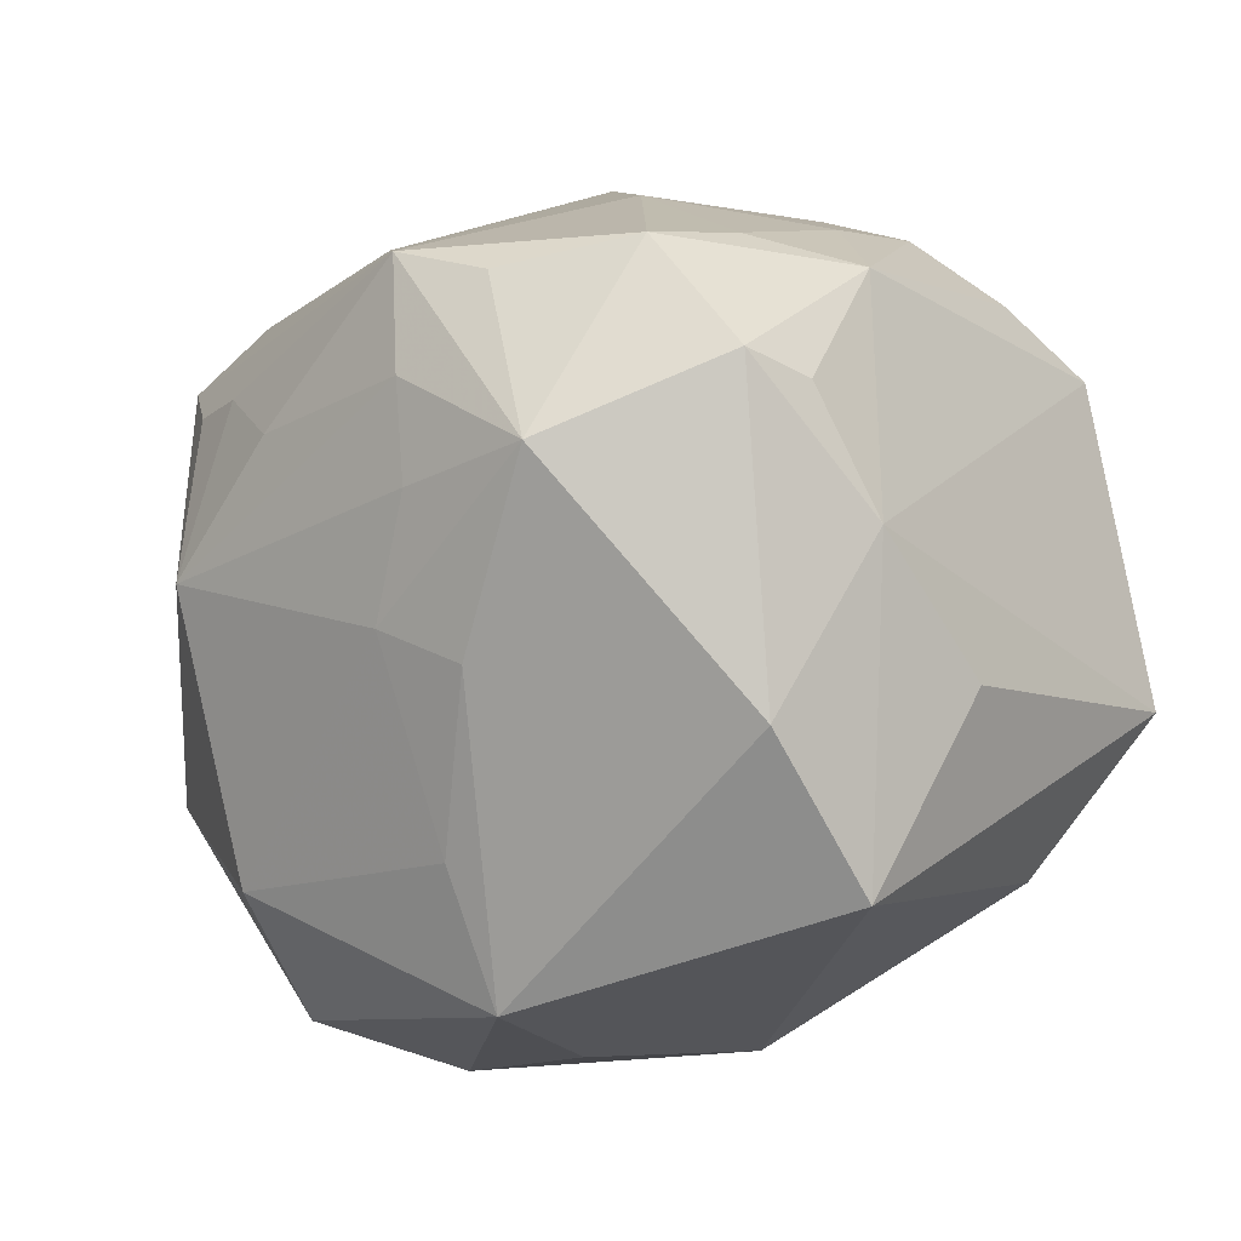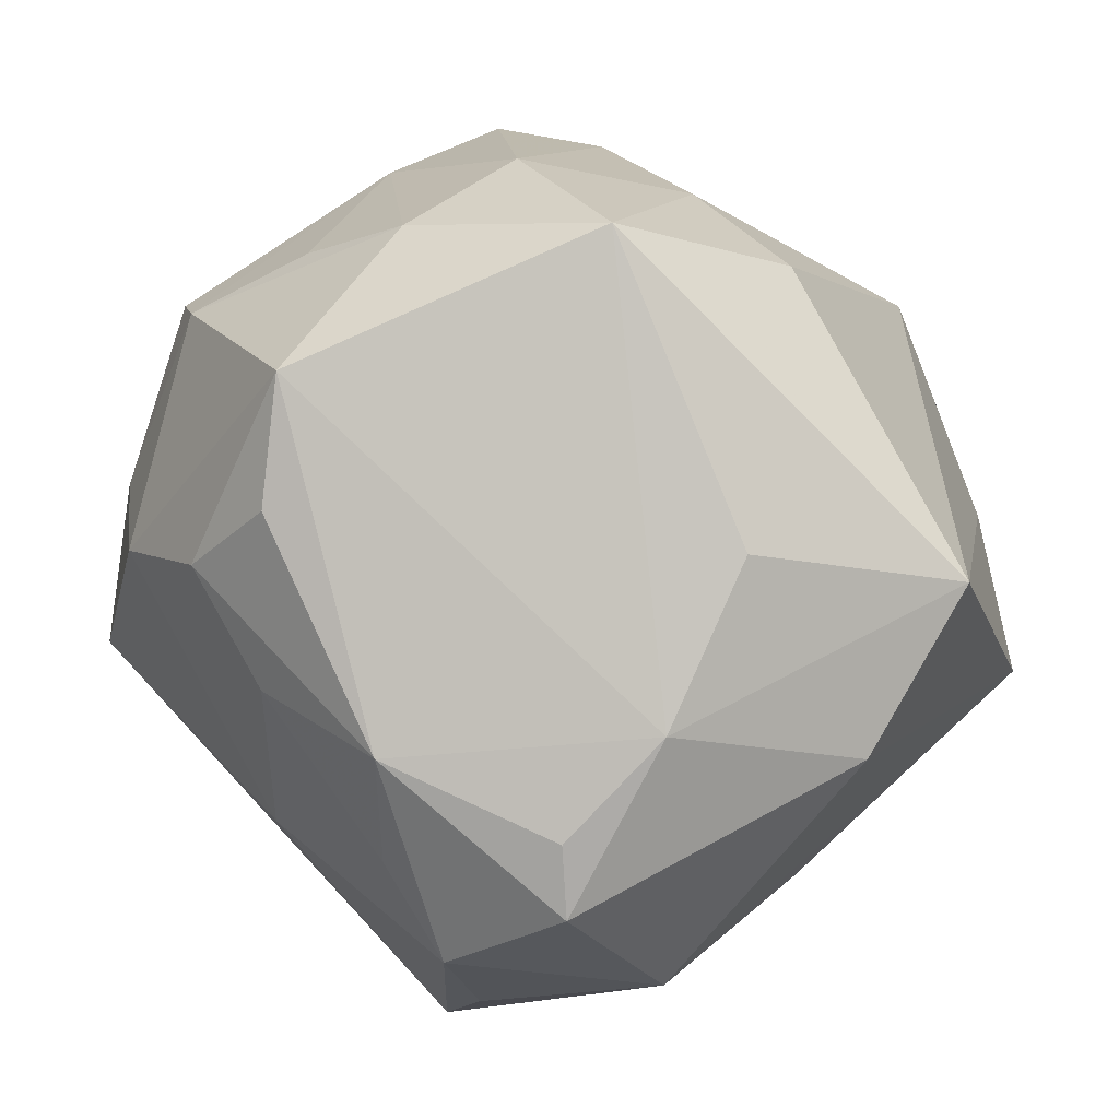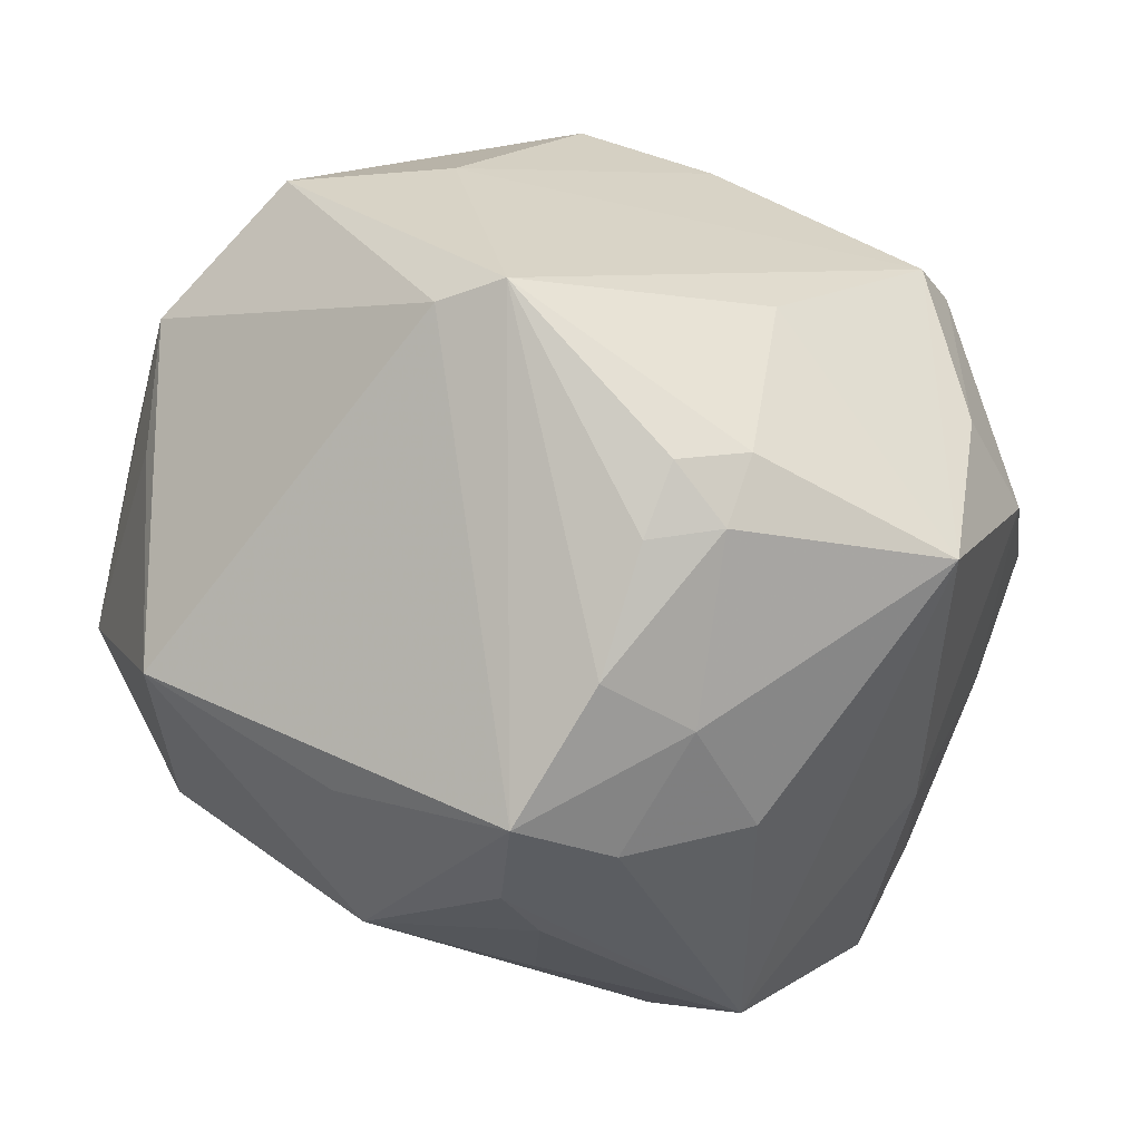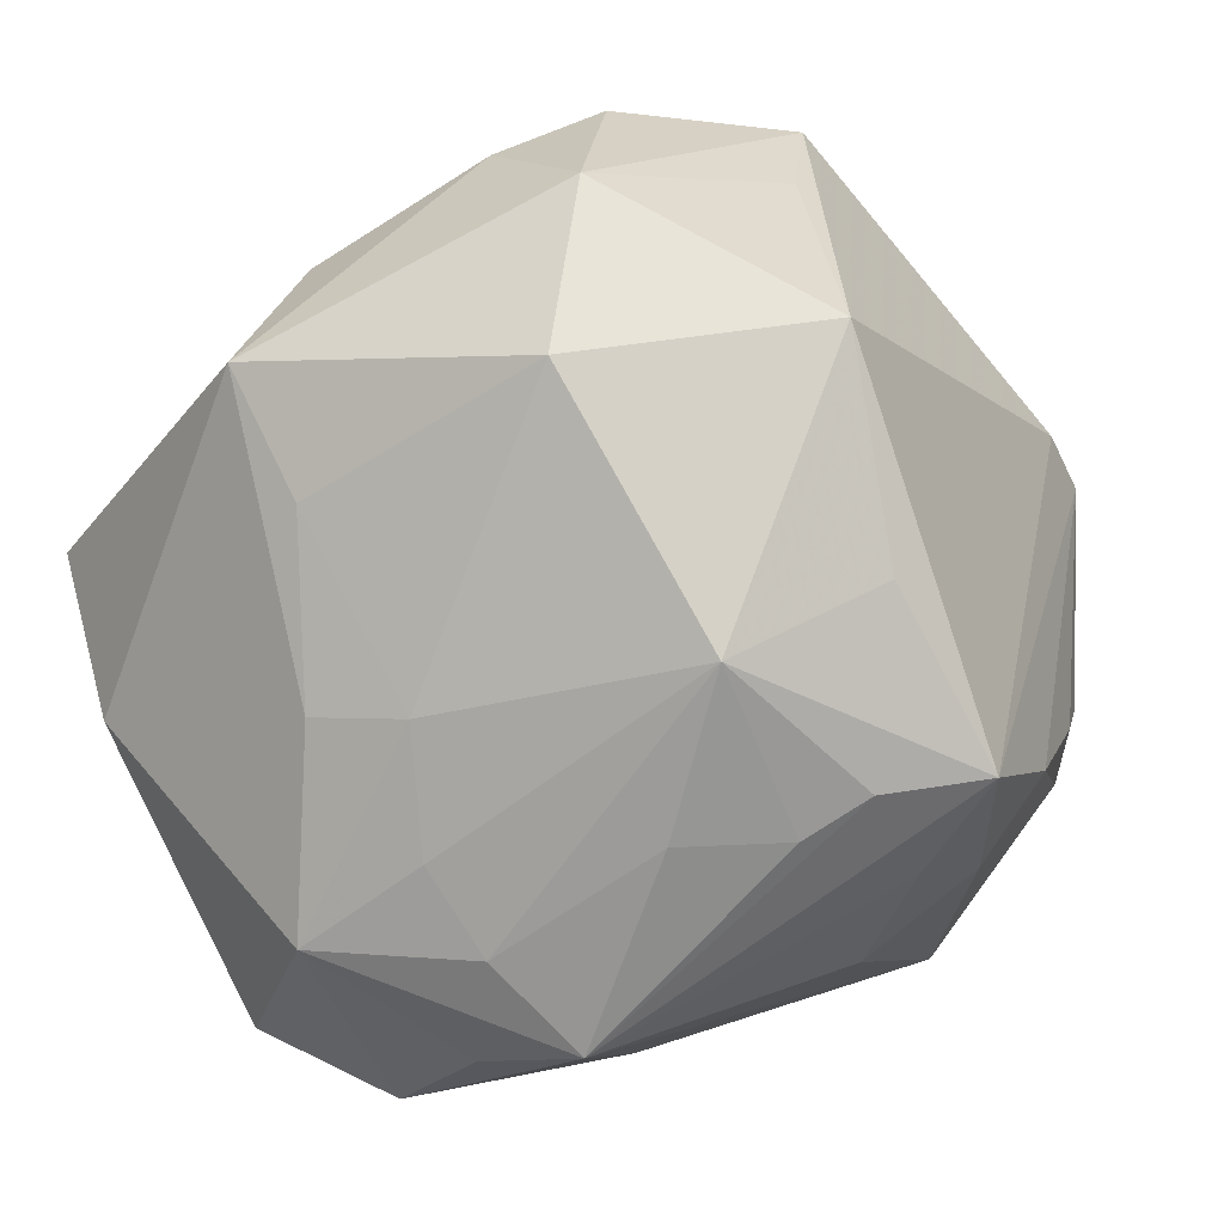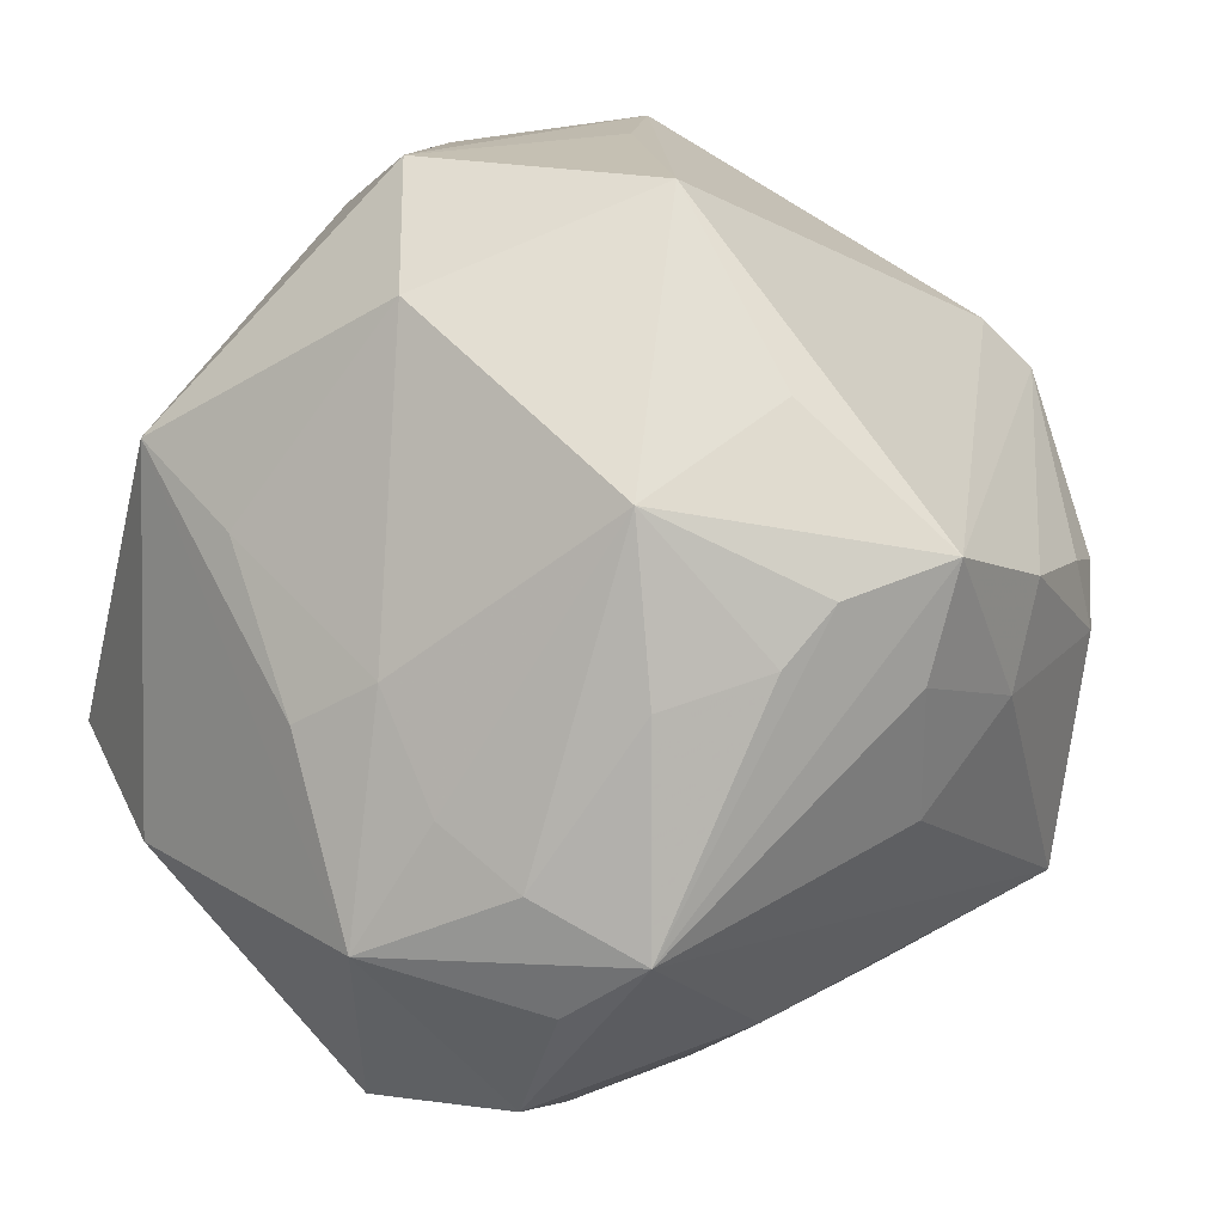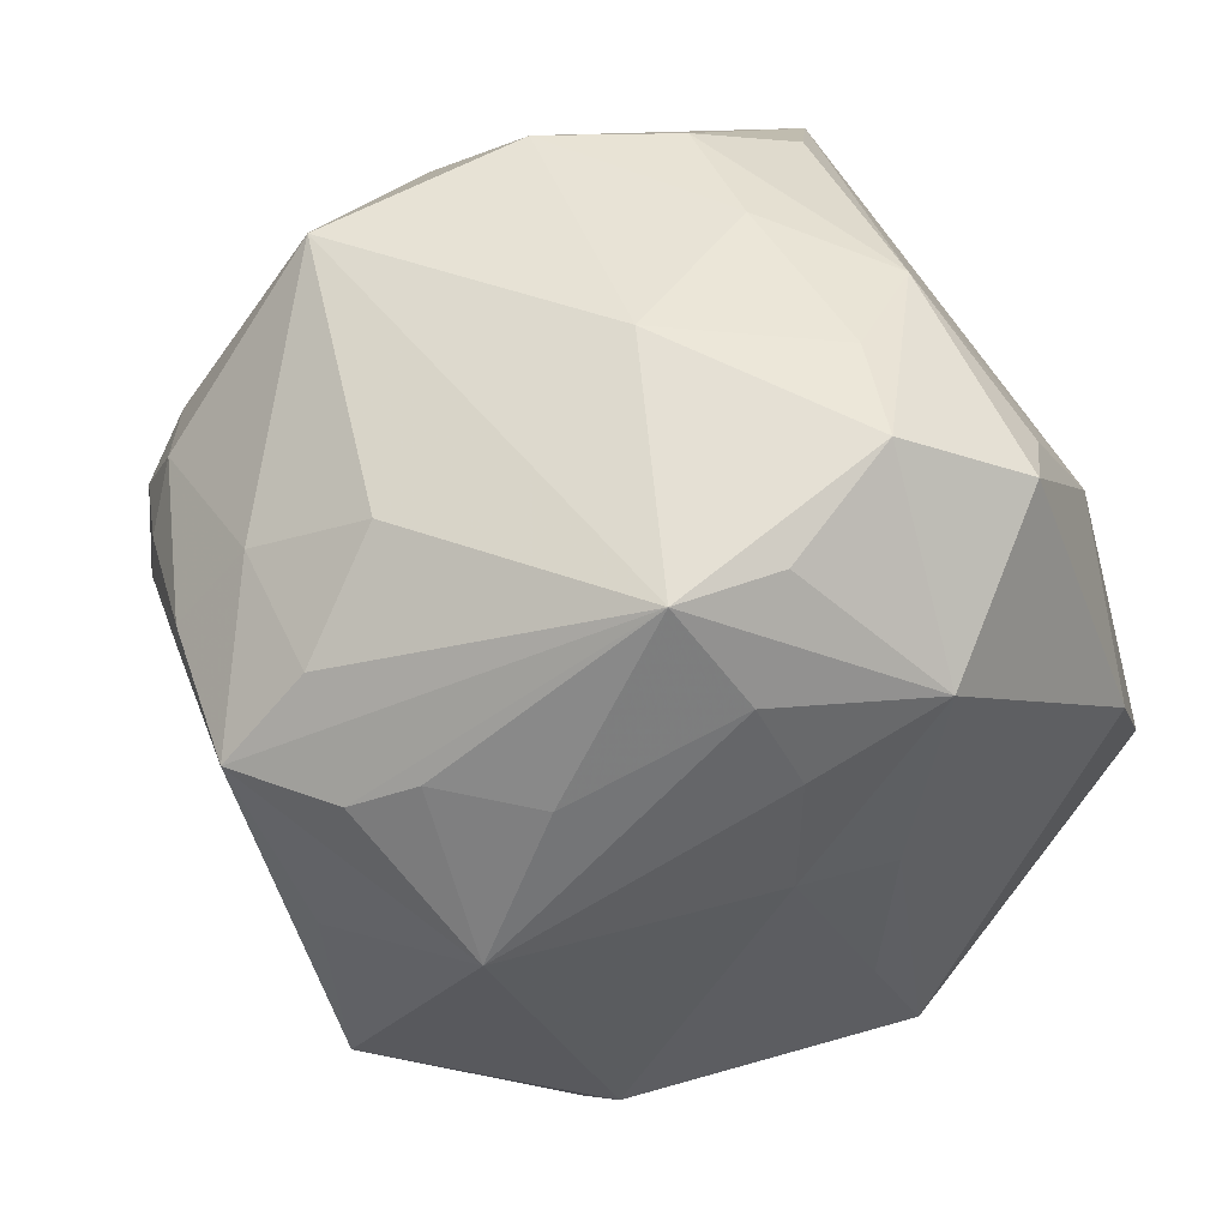
<metadata>
{"format":"obj","ext":"obj","renderer":"f3d","projection":"perspective","resolution":1024,"background":"white","views":[{"elev":-36.3,"azim":-137.1,"up":"+Y"},{"elev":4.7,"azim":-79.6,"up":"+Z"},{"elev":-17.4,"azim":140.0,"up":"+Z"},{"elev":-57.0,"azim":50.3,"up":"+Z"},{"elev":-71.8,"azim":69.7,"up":"+Z"},{"elev":-70.6,"azim":-136.5,"up":"+Z"}]}
</metadata>
<code>
v -0.03142 0.01037 0.03566
v 0.007562 0.002202 -0.04387
v 0.002852 0.03044 -0.03332
v 0.03802 -0.03018 0.01555
v -0.000878 -0.02071 -0.03566
v -0.03708 0.02359 -0.01019
v -0.03135 -0.03584 -0.01627
v 0.01088 -0.04456 0.004818
v -0.02272 0.00459 -0.04393
v -0.005803 0.05017 -0.009261
v 0.007916 0.03991 0.01666
v -0.02816 -0.04532 0.0009015
v 0.02842 0.02384 -0.0364
v -0.04353 0.01995 0.02153
v -0.02408 -0.02733 0.03163
v -0.03676 0.03077 0.002144
v 0.0301 -0.03785 0.008014
v 0.04796 -0.01017 -0.01741
v -0.04469 0.01019 -0.01553
v 0.02181 0.01435 -0.04045
v 0.0294 0.01549 0.03397
v -0.02448 0.02199 0.0331
v 0.006086 -0.04874 -0.01181
v -0.0386 -0.01175 0.03557
v 0.008088 -0.002852 0.04552
v 0.01912 0.04414 -0.009849
v 0.03917 -0.03416 -0.005692
v -0.003685 0.01837 0.04226
v 0.0147 0.01159 -0.0424
v -0.008831 -0.02674 -0.03211
v -0.01212 -0.002563 -0.04493
v 0.03548 0.005255 -0.03025
v -0.02476 -0.01491 -0.04099
v 0.00784 -0.03586 0.02781
v -0.01203 -0.01582 0.03934
v 0.006604 0.008526 0.04755
v -0.03836 0.01097 -0.02673
v -0.02544 0.04108 0.002567
v -0.02472 0.02571 -0.02537
v -0.04363 0.0215 0.008047
v 0.034 -0.005057 0.03385
v -0.009565 -0.01201 -0.04104
v 0.0256 0.0397 -0.01122
v 0.03035 -0.03037 -0.02325
v -0.01363 0.01013 -0.04748
v 0.01698 0.04559 -0.002215
v -0.03604 0.005428 -0.03702
v 0.0238 -0.005386 -0.04013
v 0.04661 -0.01204 0.0215
v 0.02603 0.03394 -0.02385
v -0.04214 -0.008032 -0.03111
v -0.04246 -0.01768 -0.01298
v -0.01488 0.04451 0.008724
v 0.003305 -0.03782 -0.02181
v 0.01515 0.03522 -0.02691
v 0.03708 0.03361 0.01388
v -0.04347 -0.007821 -0.02348
v 0.04068 0.001717 0.03408
v -0.02239 0.0006502 0.0426
v 0.02444 0.04276 -0.003839
v -0.0396 -0.02497 0.004241
v 0.01623 0.02518 -0.03745
v -0.01554 0.03789 0.0278
v -0.02215 0.03515 0.02701
v 0.04035 0.02679 0.0127
v 0.04654 -0.01384 0.007346
f 58 4 49
f 33 7 51
f 51 47 33
f 23 7 33
f 58 56 21
f 21 36 58
f 21 56 63
f 9 33 47
f 38 14 64
f 18 44 48
f 27 44 18
f 27 49 4
f 23 44 27
f 65 56 58
f 58 49 65
f 65 49 18
f 18 13 65
f 65 13 56
f 4 34 17
f 23 27 17
f 17 27 4
f 12 7 23
f 24 61 12
f 58 36 25
f 36 59 25
f 63 10 53
f 53 10 38
f 53 64 63
f 38 64 53
f 38 10 39
f 3 10 55
f 51 7 52
f 7 12 52
f 52 12 61
f 24 14 52
f 52 61 24
f 23 33 30
f 28 59 36
f 28 21 63
f 36 21 28
f 63 64 28
f 1 14 24
f 24 59 1
f 1 64 14
f 59 28 1
f 3 55 62
f 62 55 13
f 2 48 31
f 38 39 6
f 16 14 38
f 16 40 14
f 38 6 16
f 32 13 18
f 18 48 32
f 32 48 13
f 13 48 20
f 18 49 66
f 66 27 18
f 49 27 66
f 23 17 8
f 8 17 34
f 8 12 23
f 34 12 8
f 58 25 41
f 41 25 34
f 41 4 58
f 41 34 4
f 35 59 24
f 35 25 59
f 34 25 35
f 11 10 63
f 11 46 10
f 63 56 11
f 56 46 11
f 60 46 56
f 45 9 47
f 47 39 45
f 3 62 45
f 45 10 3
f 45 39 10
f 45 62 13
f 13 20 45
f 2 31 45
f 33 9 45
f 45 31 33
f 51 52 57
f 54 44 23
f 23 30 54
f 5 30 33
f 5 48 44
f 44 54 5
f 5 54 30
f 22 28 64
f 64 1 22
f 22 1 28
f 19 47 51
f 40 16 19
f 19 16 6
f 51 57 19
f 14 40 19
f 19 52 14
f 19 57 52
f 15 35 24
f 34 35 15
f 15 12 34
f 24 12 15
f 13 55 50
f 56 13 50
f 2 45 29
f 29 45 20
f 29 48 2
f 29 20 48
f 42 5 33
f 48 5 42
f 33 31 42
f 42 31 48
f 47 19 37
f 37 19 6
f 37 39 47
f 37 6 39
f 10 46 26
f 46 60 26
f 26 55 10
f 26 50 55
f 43 26 60
f 50 26 43
f 43 60 56
f 56 50 43

</code>
